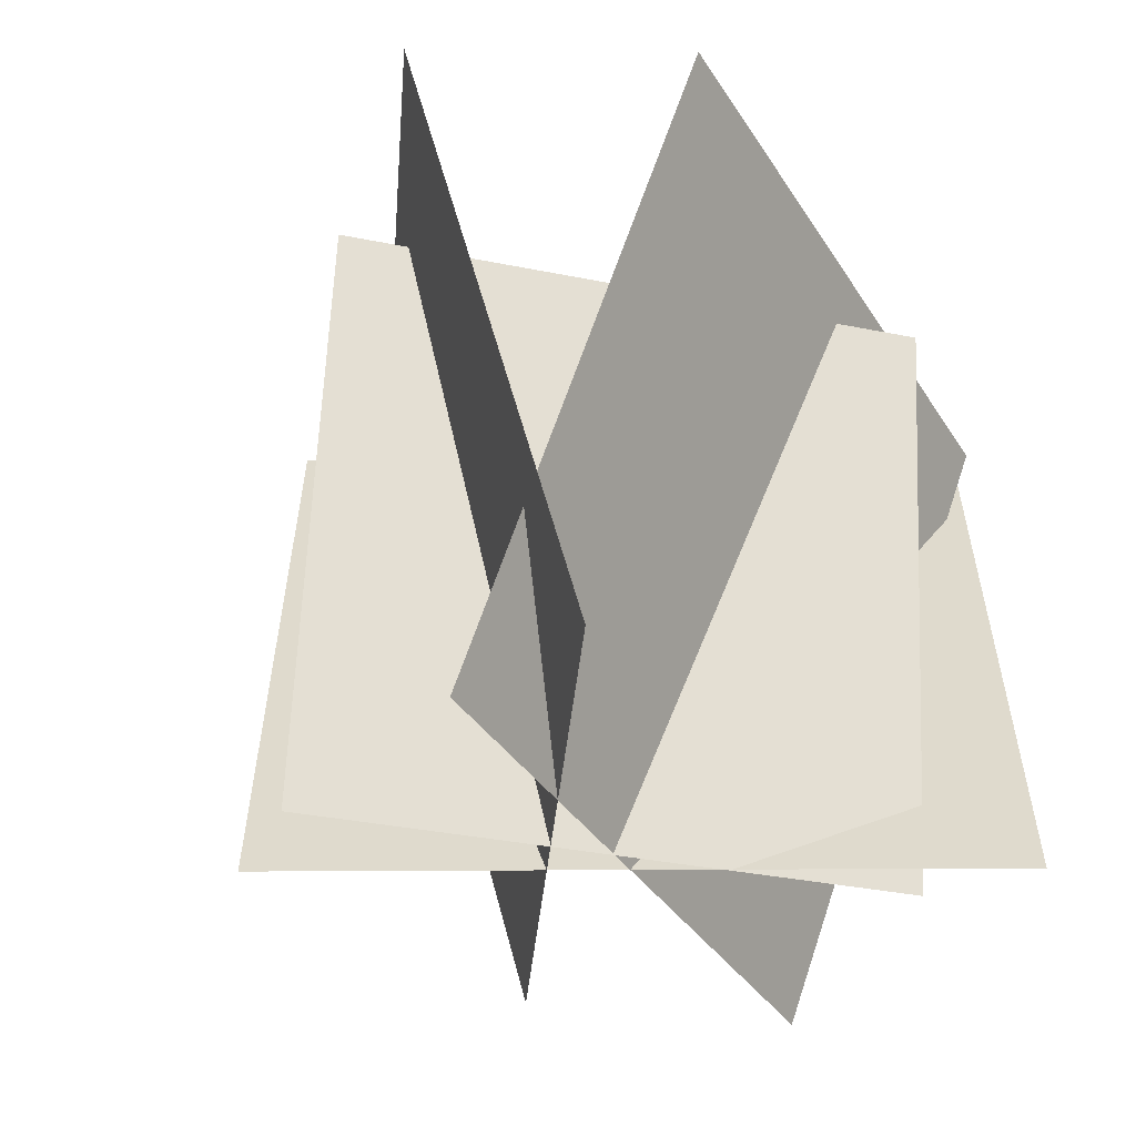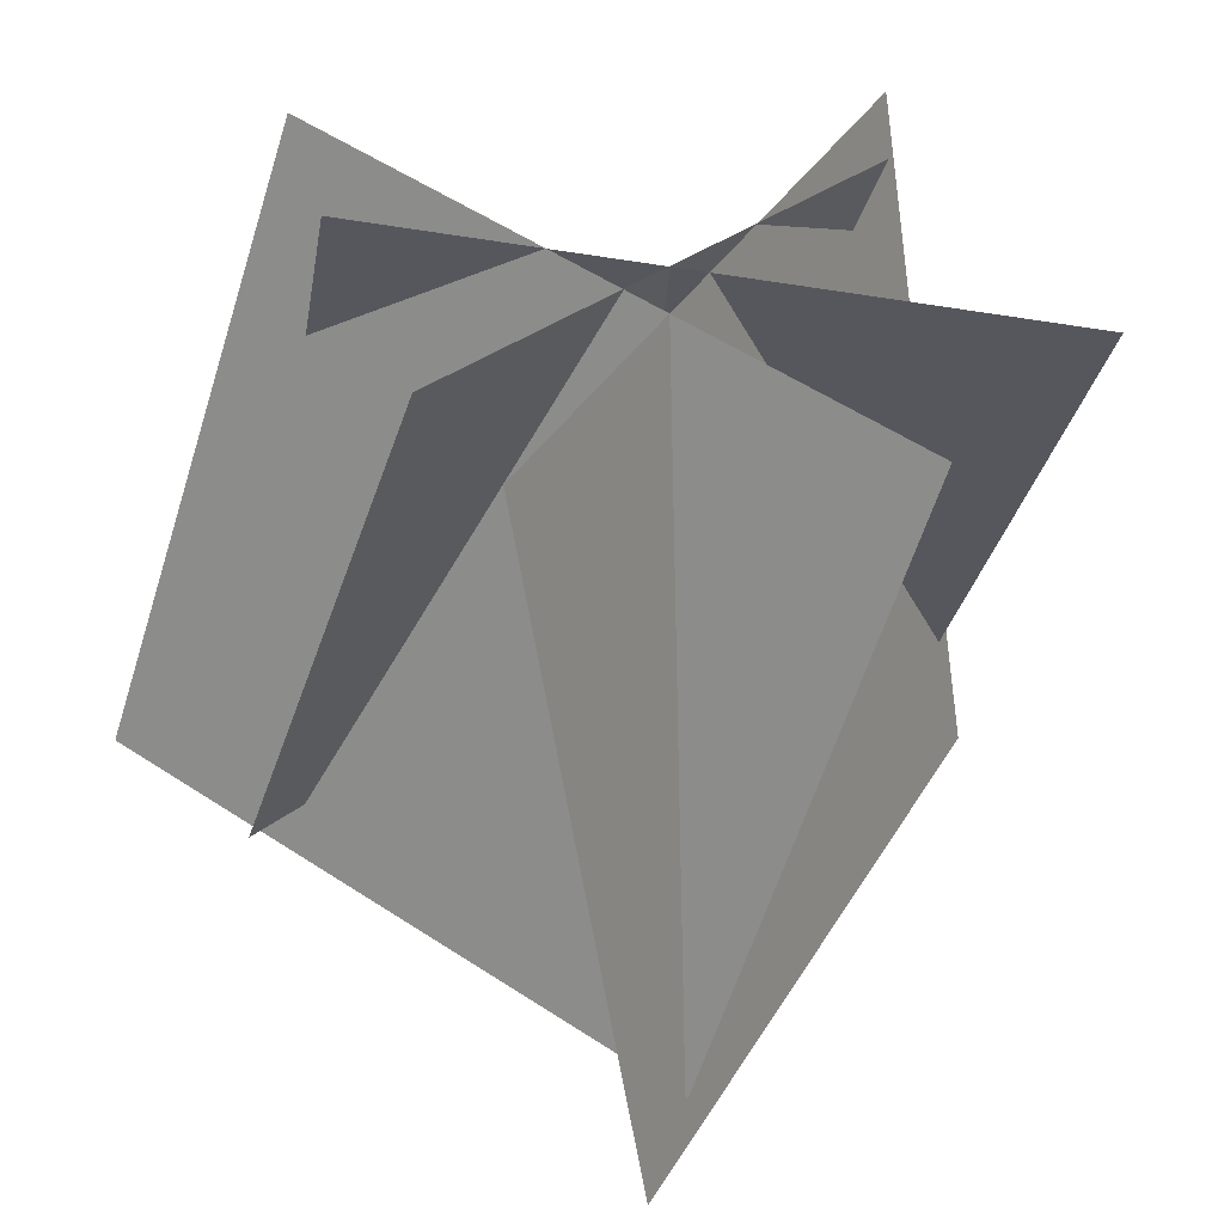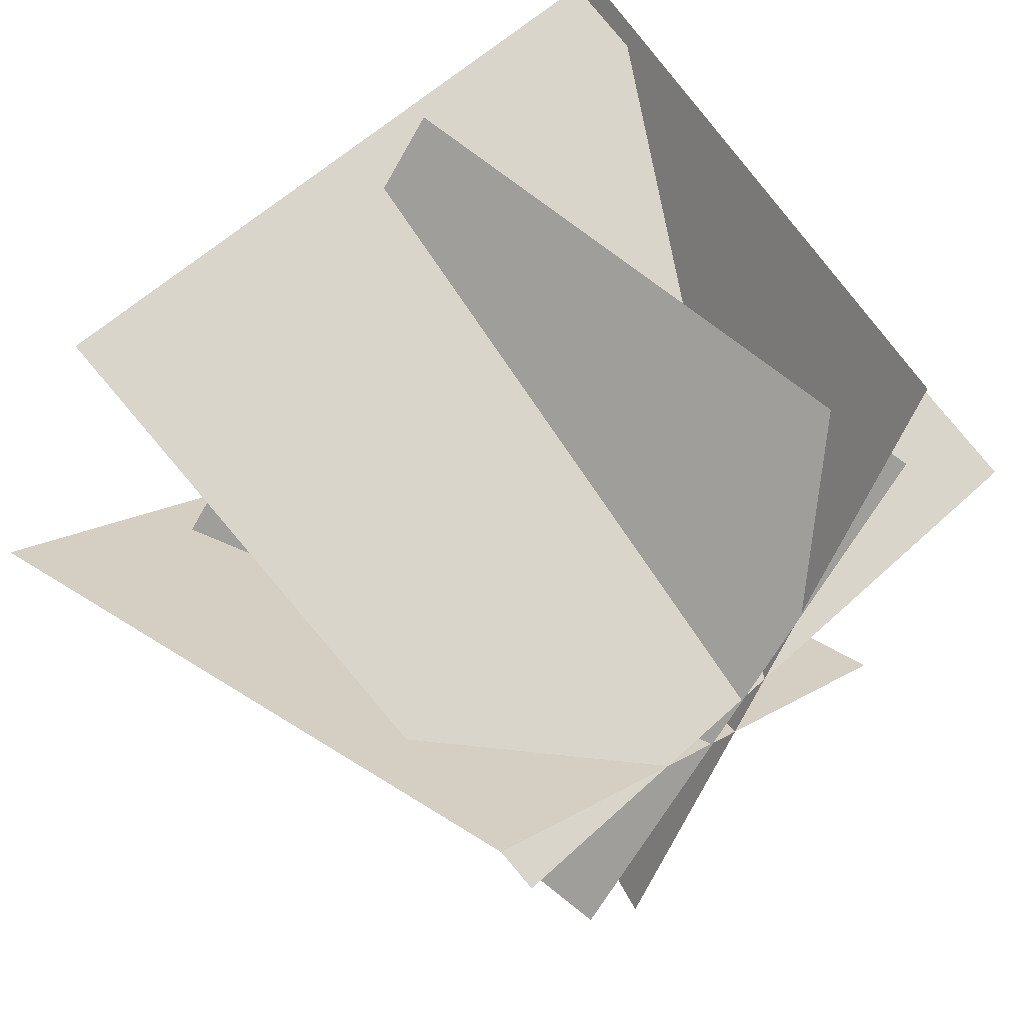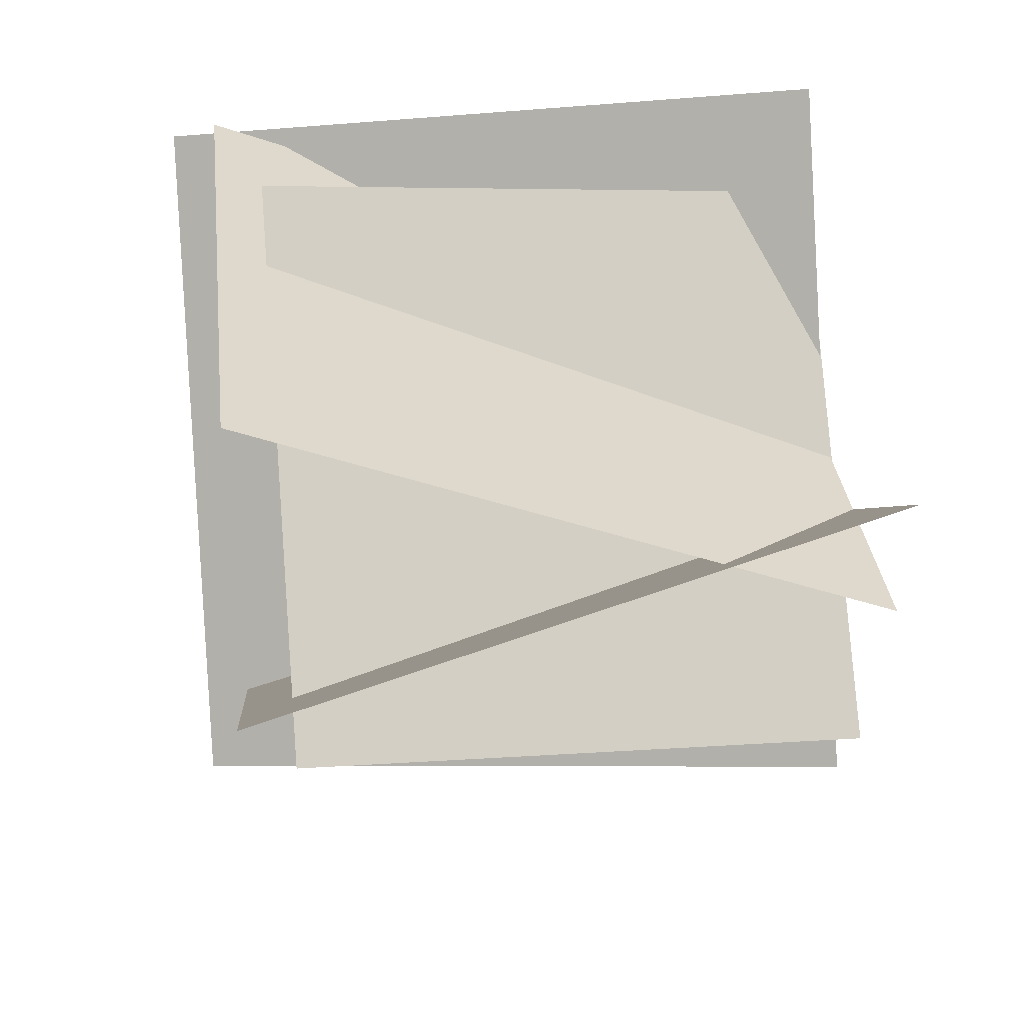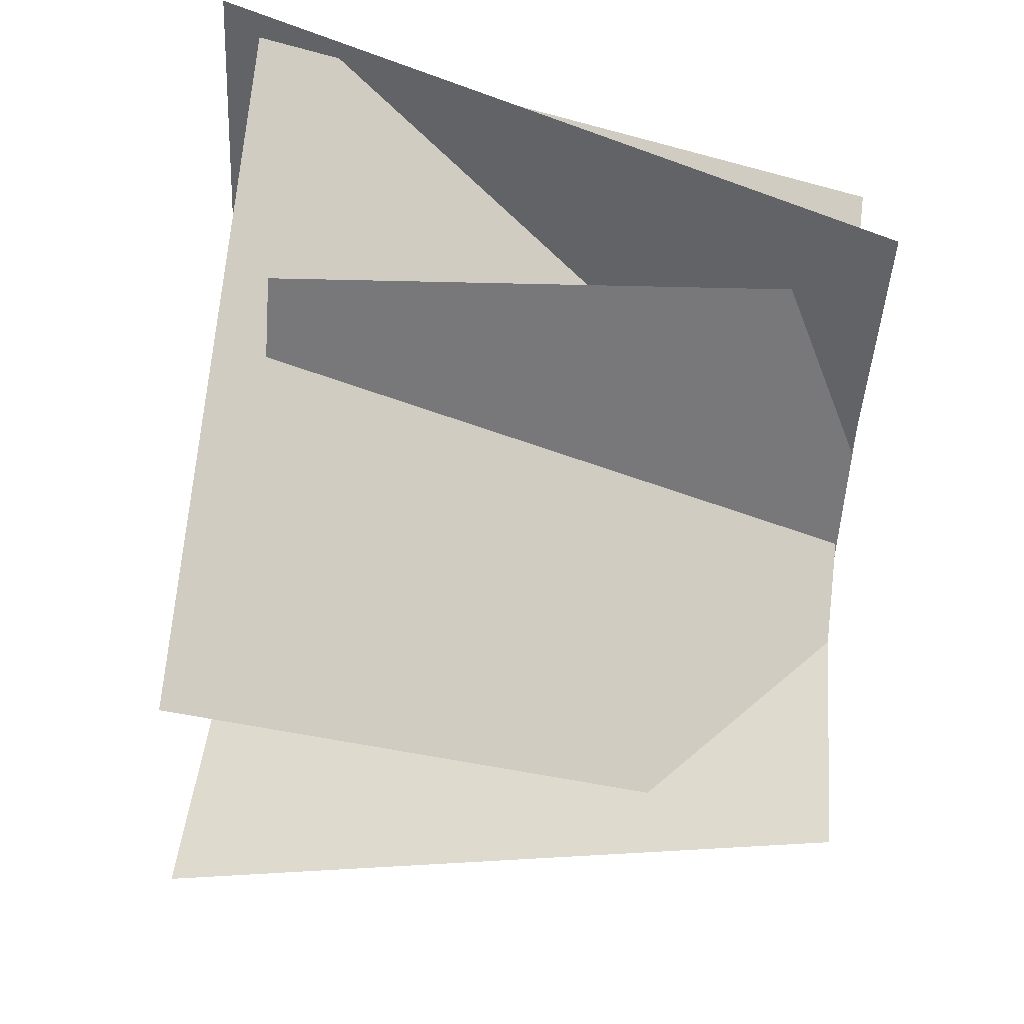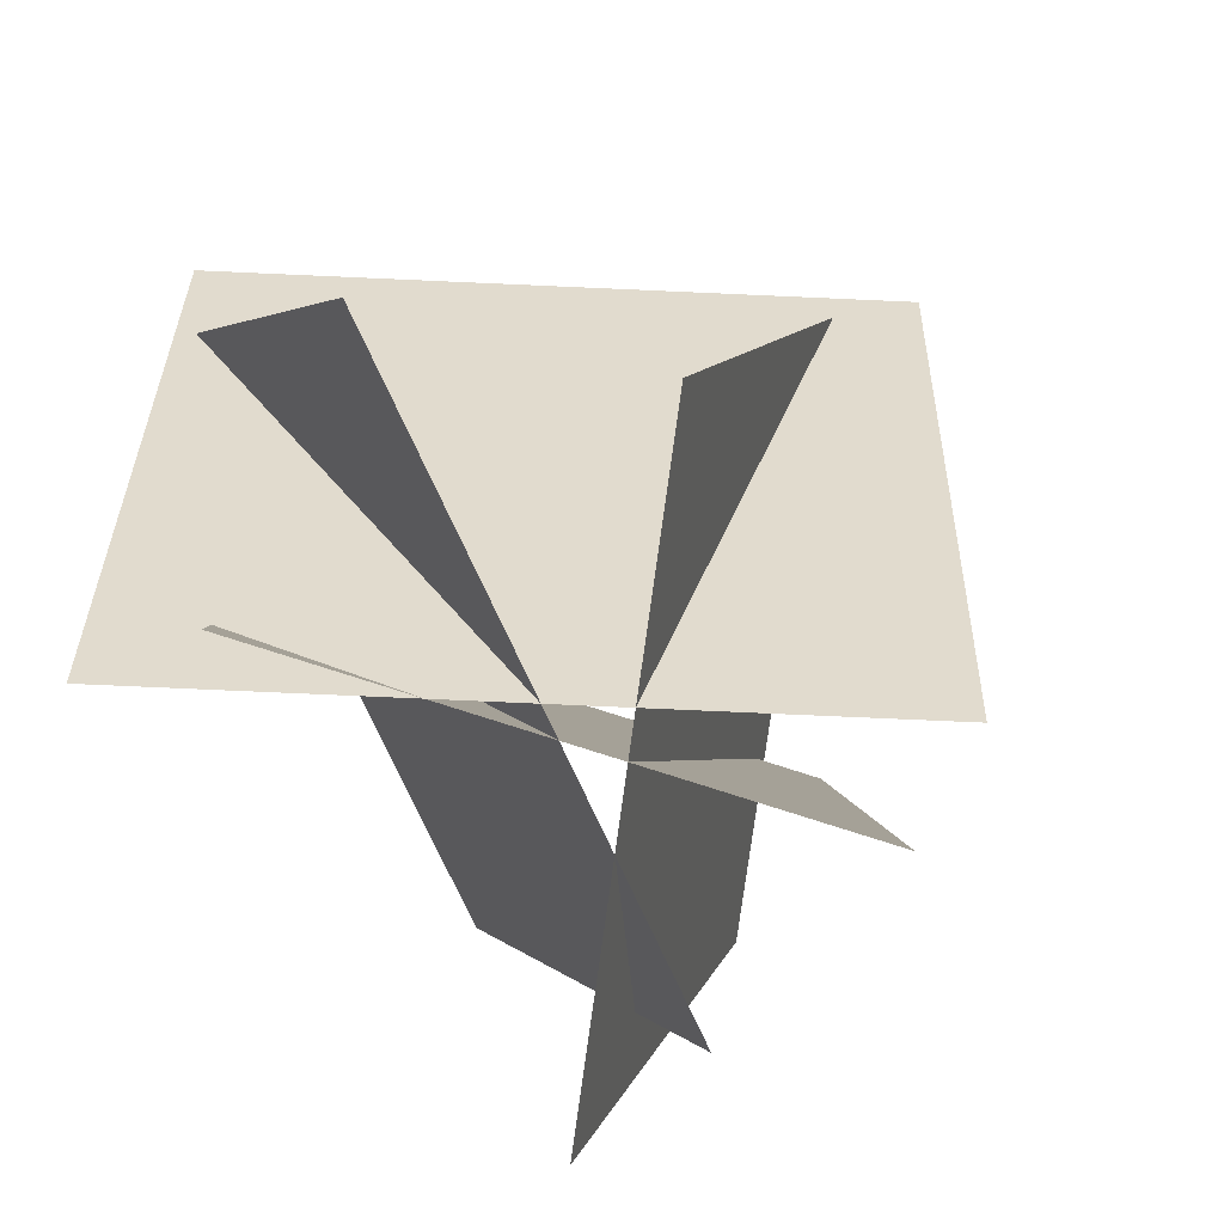
<metadata>
{"format":"obj","ext":"obj","renderer":"f3d","projection":"perspective","resolution":1024,"background":"white","views":[{"elev":-35.9,"azim":-61.9,"up":"+Y"},{"elev":-48.4,"azim":-10.0,"up":"+Z"},{"elev":58.0,"azim":-43.9,"up":"+Z"},{"elev":32.2,"azim":-96.4,"up":"+Z"},{"elev":75.2,"azim":-83.7,"up":"+Z"},{"elev":-77.9,"azim":115.1,"up":"+Y"}]}
</metadata>
<code>
o Mesh_grass_Plane
v -0.5705 0.02737 0.004737
v 0.5705 0.02737 0.004737
v 0.5705 1.091 0.4168
v -0.5705 1.091 0.4168
v 0.2658 0.02728 0.5643
v -0.303 0.02728 -0.523
v 0.0897 1.172 -0.7284
v 0.6585 1.172 0.3589
v 0.2888 0.02701 -0.3498
v -0.6371 0.02701 0.2497
v -0.788 1.095 0.01678
v 0.138 1.095 -0.5828
v 0.2553 0.02519 0.3678
v 0.1243 1.009 0.4896
v -0.5566 1.009 -0.2428
v -0.4256 0.02519 -0.3646
f 1 2 3 4
f 5 6 7 8
f 9 10 11 12
f 13 14 15 16

</code>
